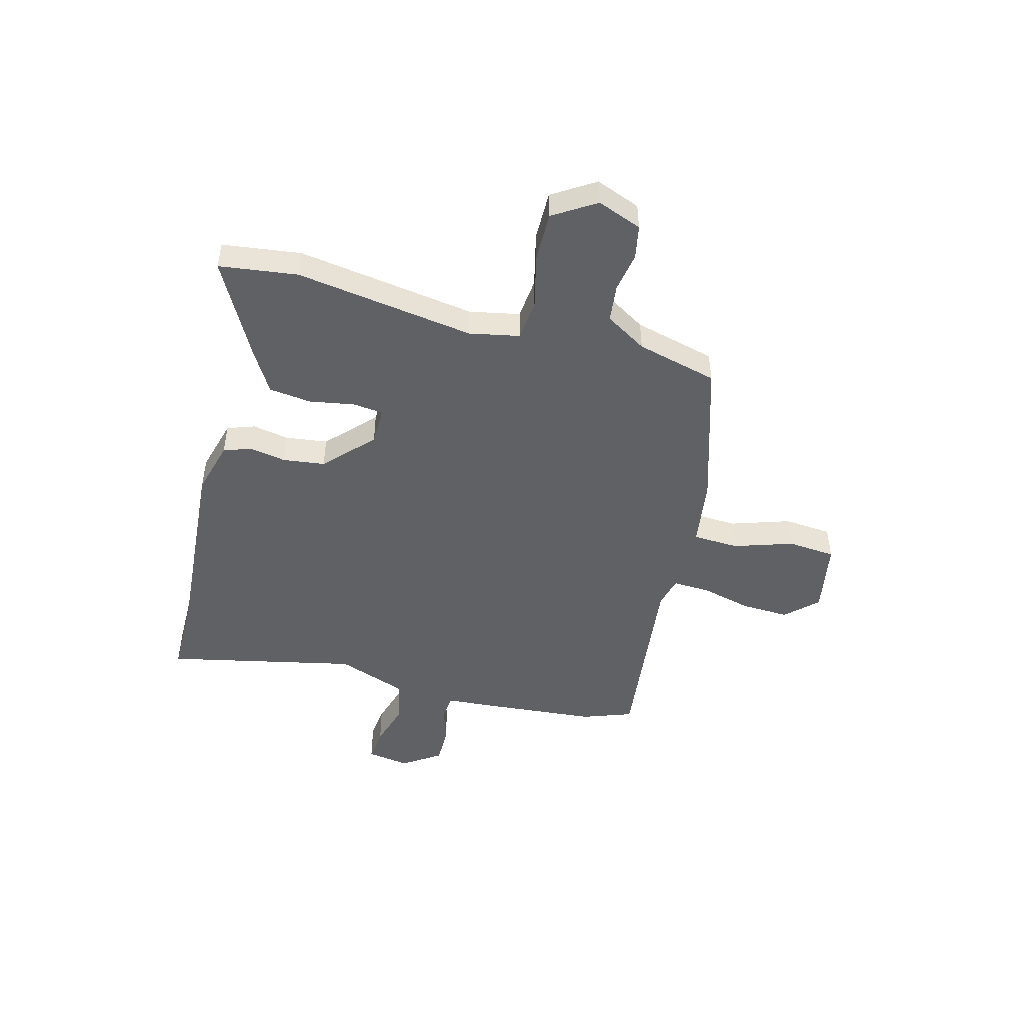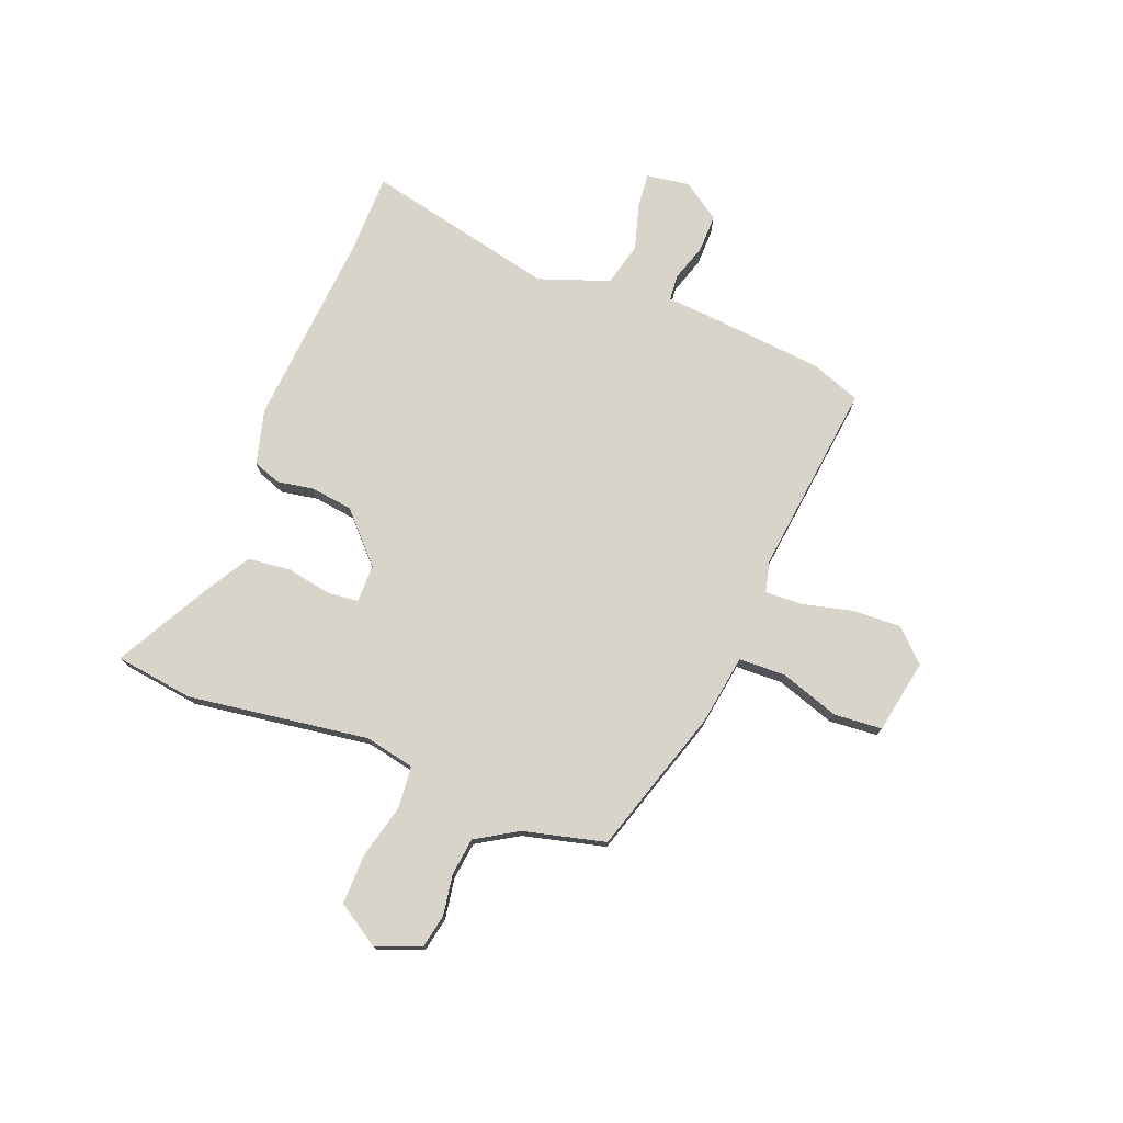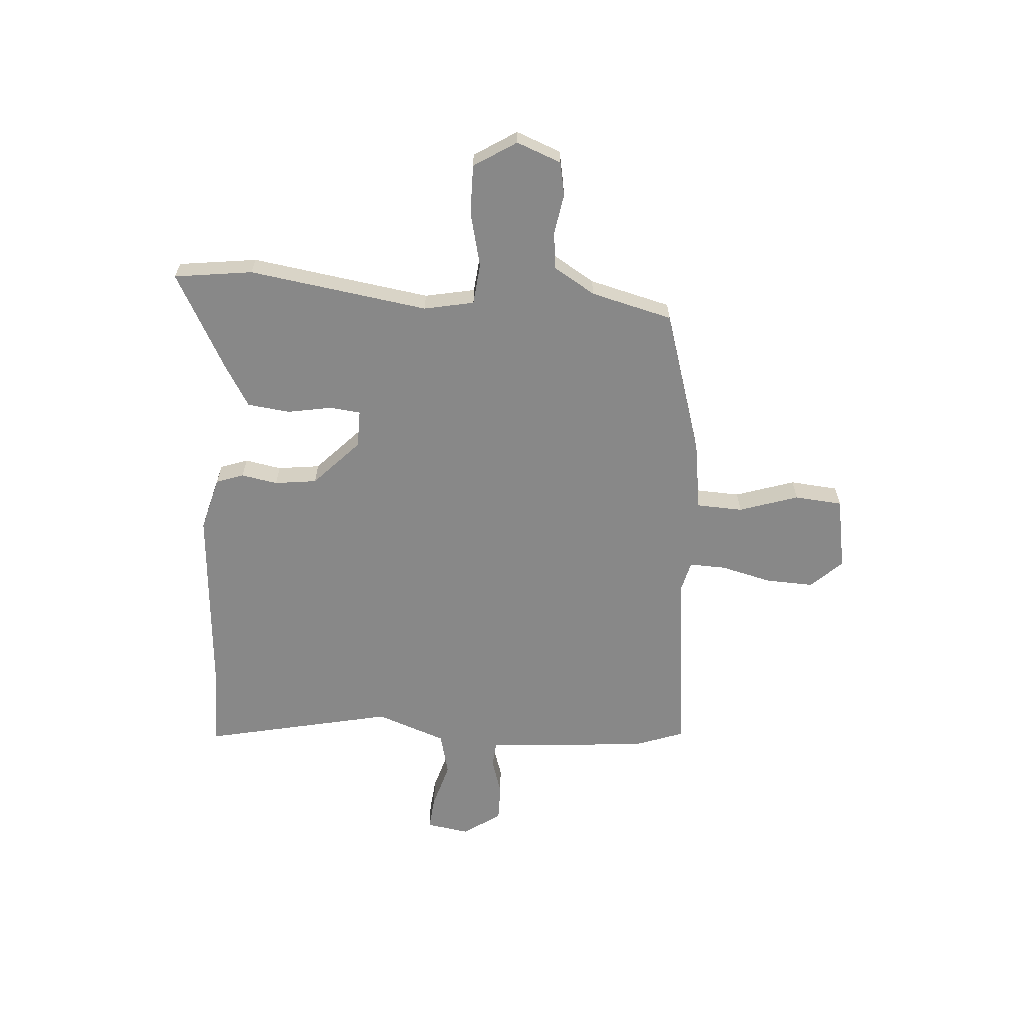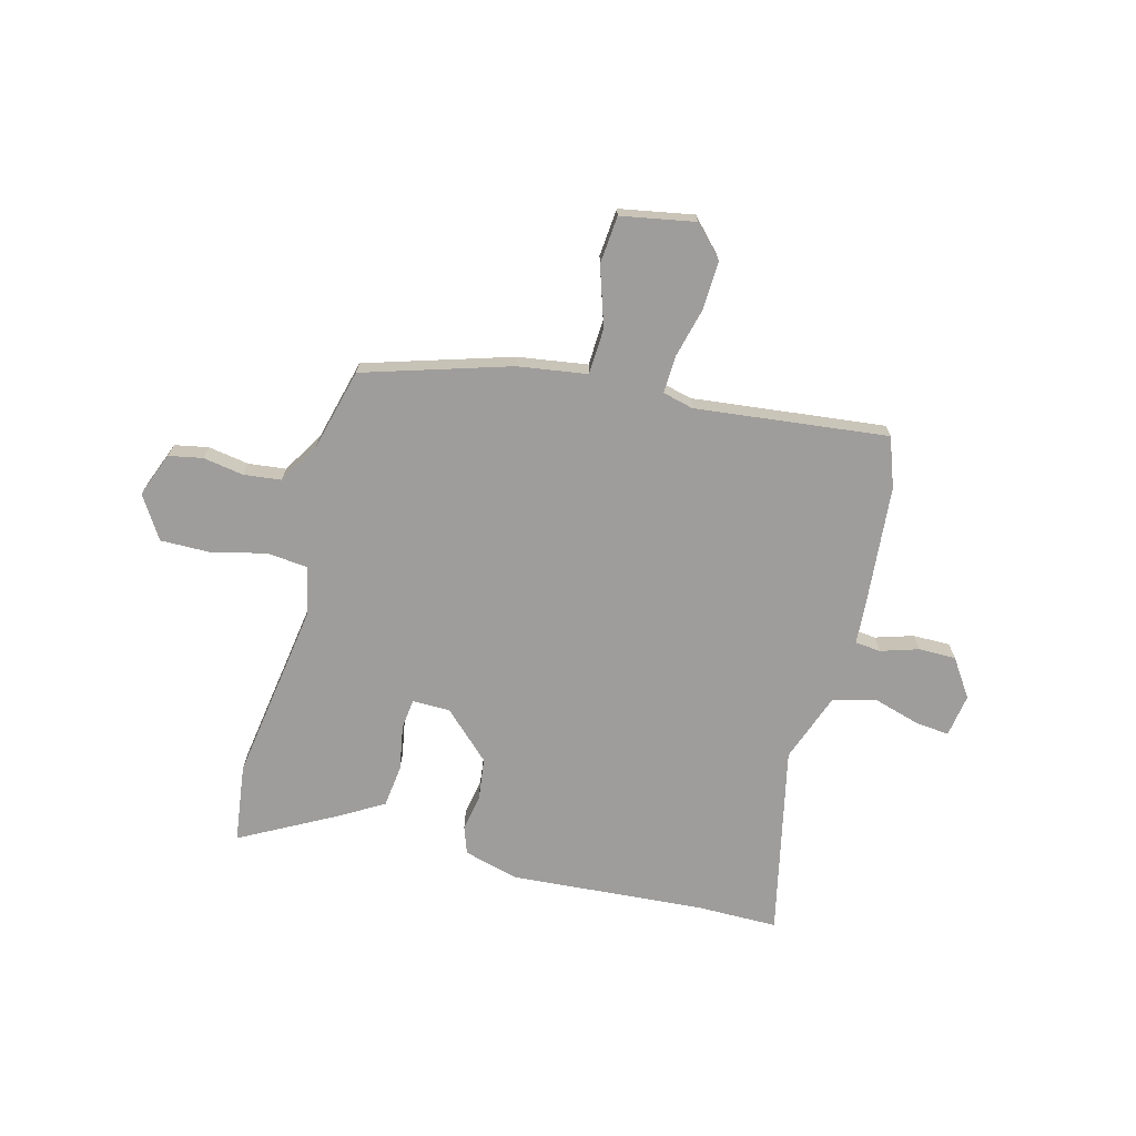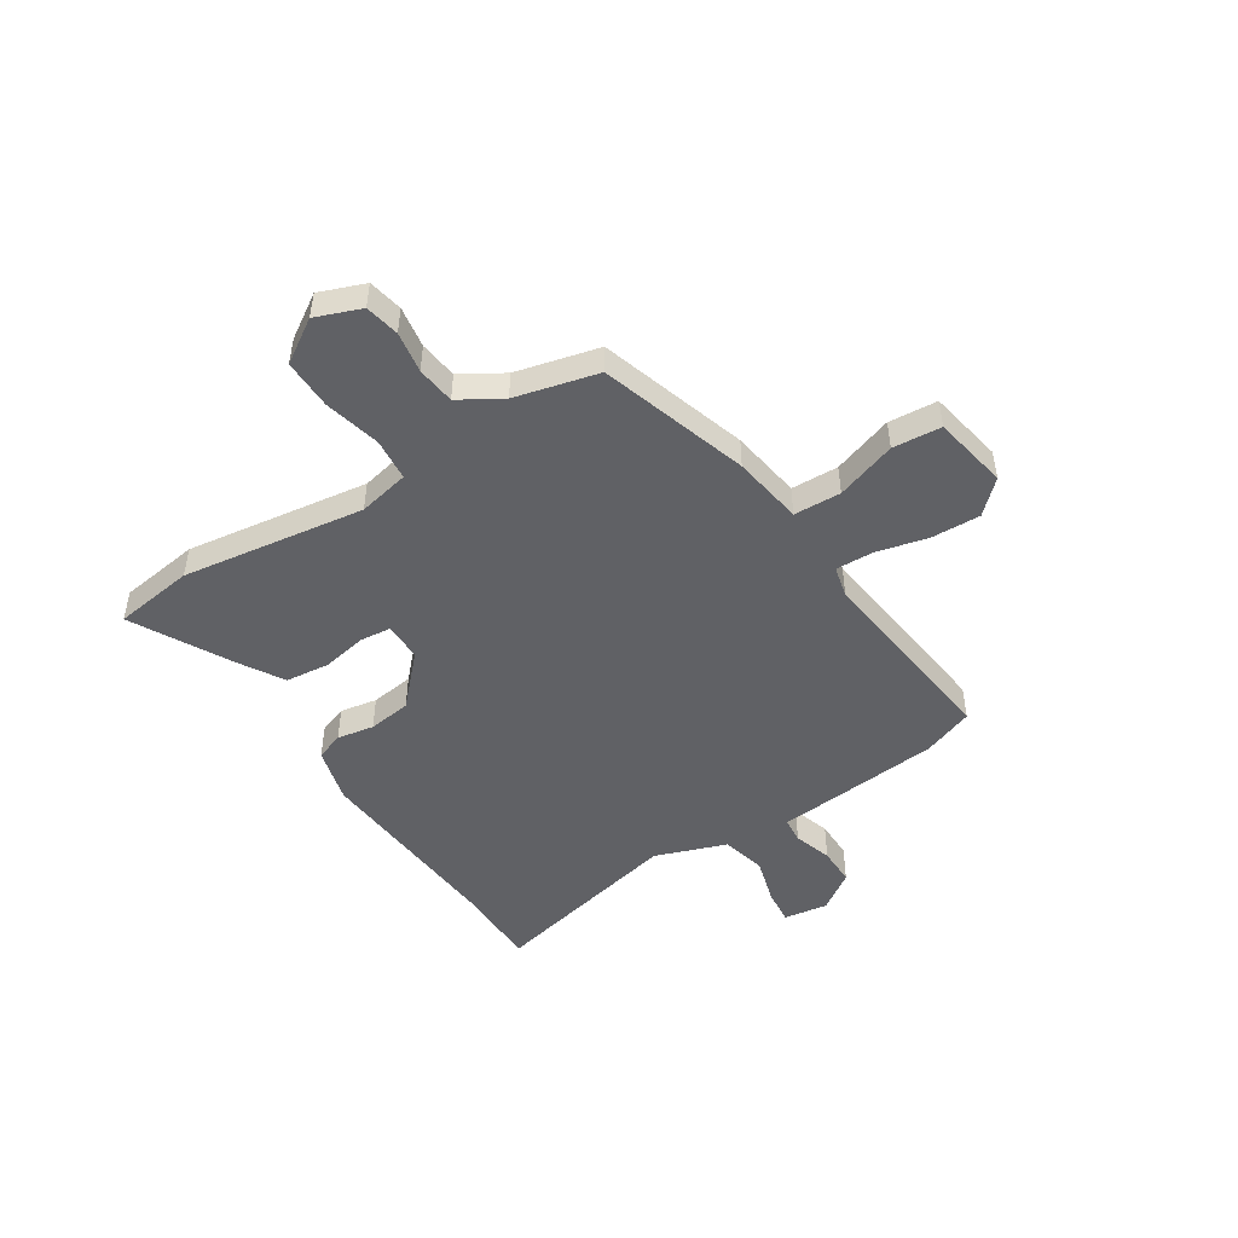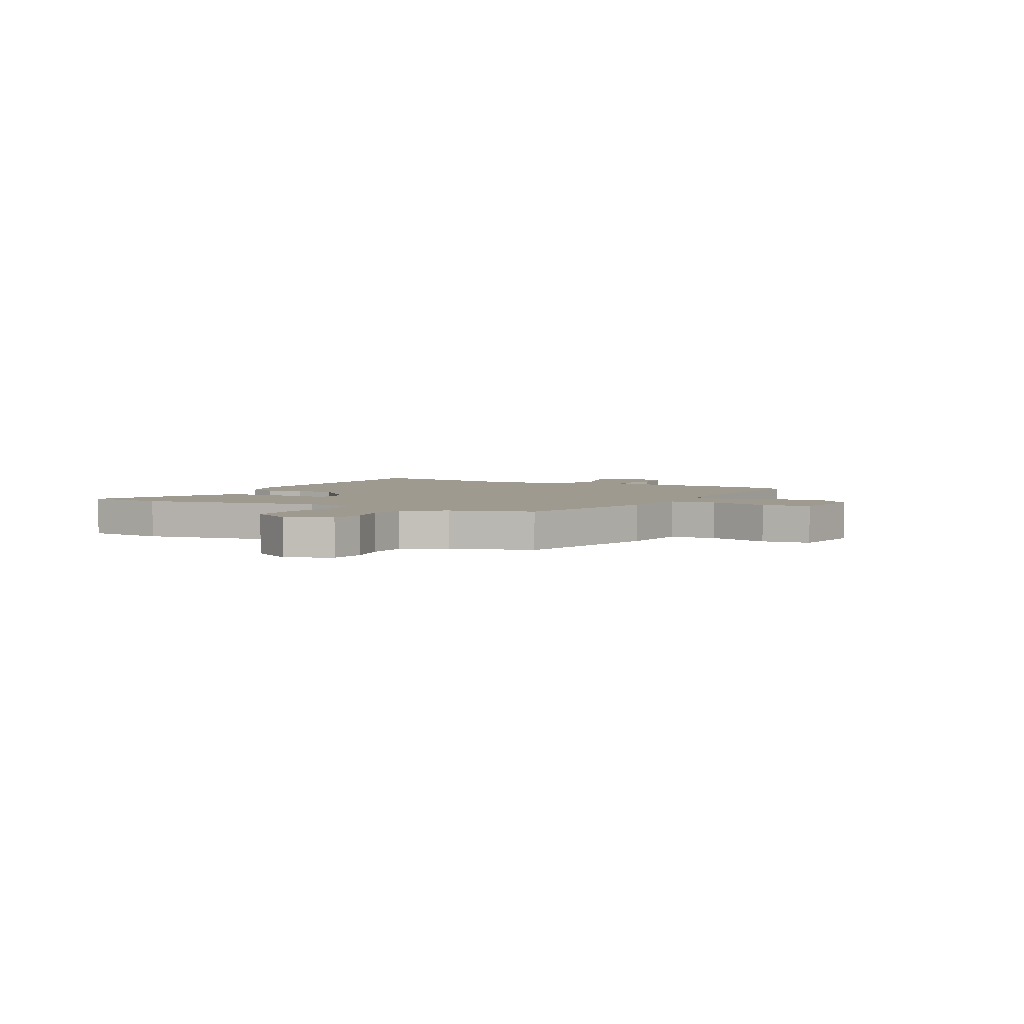
<metadata>
{"format":"obj","ext":"obj","renderer":"f3d","projection":"perspective","resolution":1024,"background":"white","views":[{"elev":-47.8,"azim":74.6,"up":"+Y"},{"elev":75.6,"azim":111.1,"up":"+Y"},{"elev":-62.7,"azim":85.3,"up":"+Y"},{"elev":-70.4,"azim":164.7,"up":"+Y"},{"elev":-48.8,"azim":122.4,"up":"+Y"},{"elev":3.6,"azim":115.7,"up":"+Y"}]}
</metadata>
<code>
v -0.583 0.07 0.499
v -0.43 0.07 0.501
v -0.059 0.07 0.532
v 0.045 0.07 0.505
v 0.064 0.07 0.453
v 0.052 0.07 0.384
v 0.063 0.07 0.304
v 0.153 0.07 0.22
v 0.225 0.07 0.22
v 0.231 0.07 0.278
v 0.215 0.07 0.363
v 0.224 0.07 0.444
v 0.303 0.07 0.492
v 0.487 0.07 0.593
v 0.508 0.07 0.444
v 0.46 0.07 0.103
v 0.48 0.07 0.008
v 0.559 0.07 0.001
v 0.663 0.07 0.027
v 0.757 0.07 0.029
v 0.809 0.07 -0.051
v 0.777 0.07 -0.136
v 0.713 0.07 -0.149
v 0.636 0.07 -0.137
v 0.565 0.07 -0.146
v 0.518 0.07 -0.225
v 0.48 0.07 -0.38
v 0.204 0.07 -0.468
v 0.072 0.07 -0.489
v 0.069 0.07 -0.577
v 0.107 0.07 -0.689
v 0.1 0.07 -0.78
v -0.04 0.07 -0.807
v -0.096 0.07 -0.749
v -0.093 0.07 -0.657
v -0.07 0.07 -0.561
v -0.068 0.07 -0.491
v -0.127 0.07 -0.477
v -0.492 0.07 -0.522
v -0.527 0.07 -0.428
v -0.549 0.07 -0.198
v -0.555 0.07 -0.118
v -0.604 0.07 -0.114
v -0.675 0.07 -0.137
v -0.746 0.07 -0.138
v -0.795 0.07 -0.067
v -0.783 0.07 0.015
v -0.718 0.07 0.009
v -0.63 0.07 -0.016
v -0.548 0.07 0.005
v -0.501 0.07 0.138
v -0.583 0 0.499
v -0.43 0 0.501
v -0.059 0 0.532
v 0.045 0 0.505
v 0.064 0 0.453
v 0.052 0 0.384
v 0.063 0 0.304
v 0.153 0 0.22
v 0.225 0 0.22
v 0.231 0 0.278
v 0.215 0 0.363
v 0.224 0 0.444
v 0.303 0 0.492
v 0.487 0 0.593
v 0.508 0 0.444
v 0.46 0 0.103
v 0.48 0 0.008
v 0.559 0 0.001
v 0.663 0 0.027
v 0.757 0 0.029
v 0.809 0 -0.051
v 0.777 0 -0.136
v 0.713 0 -0.149
v 0.636 0 -0.137
v 0.565 0 -0.146
v 0.518 0 -0.225
v 0.48 0 -0.38
v 0.204 0 -0.468
v 0.072 0 -0.489
v 0.069 0 -0.577
v 0.107 0 -0.689
v 0.1 0 -0.78
v -0.04 0 -0.807
v -0.096 0 -0.749
v -0.093 0 -0.657
v -0.07 0 -0.561
v -0.068 0 -0.491
v -0.127 0 -0.477
v -0.492 0 -0.522
v -0.527 0 -0.428
v -0.549 0 -0.198
v -0.555 0 -0.118
v -0.604 0 -0.114
v -0.675 0 -0.137
v -0.746 0 -0.138
v -0.795 0 -0.067
v -0.783 0 0.015
v -0.718 0 0.009
v -0.63 0 -0.016
v -0.548 0 0.005
v -0.501 0 0.138
f 46 47 48 49
f 46 49 50
f 43 44 45 46
f 42 43 46 50
f 41 42 50 51
f 38 39 40 41
f 37 38 41 51
f 33 34 35 36
f 33 36 37
f 30 31 32 33
f 29 30 33 37
f 26 27 28 29
f 25 26 29 37
f 21 22 23 24
f 21 24 25
f 18 19 20 21
f 17 18 21 25
f 13 14 15 16
f 13 16 17
f 10 11 12 13
f 9 10 13 17
f 8 9 17 25
f 3 4 5 6
f 2 3 6 7
f 1 2 7 8
f 25 37 51
f 1 8 25 51
f 100 99 98 97
f 101 100 97
f 97 96 95 94
f 101 97 94 93
f 102 101 93 92
f 92 91 90 89
f 102 92 89 88
f 87 86 85 84
f 88 87 84
f 84 83 82 81
f 88 84 81 80
f 80 79 78 77
f 88 80 77 76
f 75 74 73 72
f 76 75 72
f 72 71 70 69
f 76 72 69 68
f 67 66 65 64
f 68 67 64
f 64 63 62 61
f 68 64 61 60
f 76 68 60 59
f 57 56 55 54
f 58 57 54 53
f 59 58 53 52
f 102 88 76
f 102 76 59 52
f 1 52 53 2
f 2 53 54 3
f 3 54 55 4
f 4 55 56 5
f 5 56 57 6
f 6 57 58 7
f 7 58 59 8
f 8 59 60 9
f 9 60 61 10
f 10 61 62 11
f 11 62 63 12
f 12 63 64 13
f 13 64 65 14
f 14 65 66 15
f 15 66 67 16
f 16 67 68 17
f 17 68 69 18
f 18 69 70 19
f 19 70 71 20
f 20 71 72 21
f 21 72 73 22
f 22 73 74 23
f 23 74 75 24
f 24 75 76 25
f 25 76 77 26
f 26 77 78 27
f 27 78 79 28
f 28 79 80 29
f 29 80 81 30
f 30 81 82 31
f 31 82 83 32
f 32 83 84 33
f 33 84 85 34
f 34 85 86 35
f 35 86 87 36
f 36 87 88 37
f 37 88 89 38
f 38 89 90 39
f 39 90 91 40
f 40 91 92 41
f 41 92 93 42
f 42 93 94 43
f 43 94 95 44
f 44 95 96 45
f 45 96 97 46
f 46 97 98 47
f 47 98 99 48
f 48 99 100 49
f 49 100 101 50
f 50 101 102 51
f 51 102 52 1

</code>
